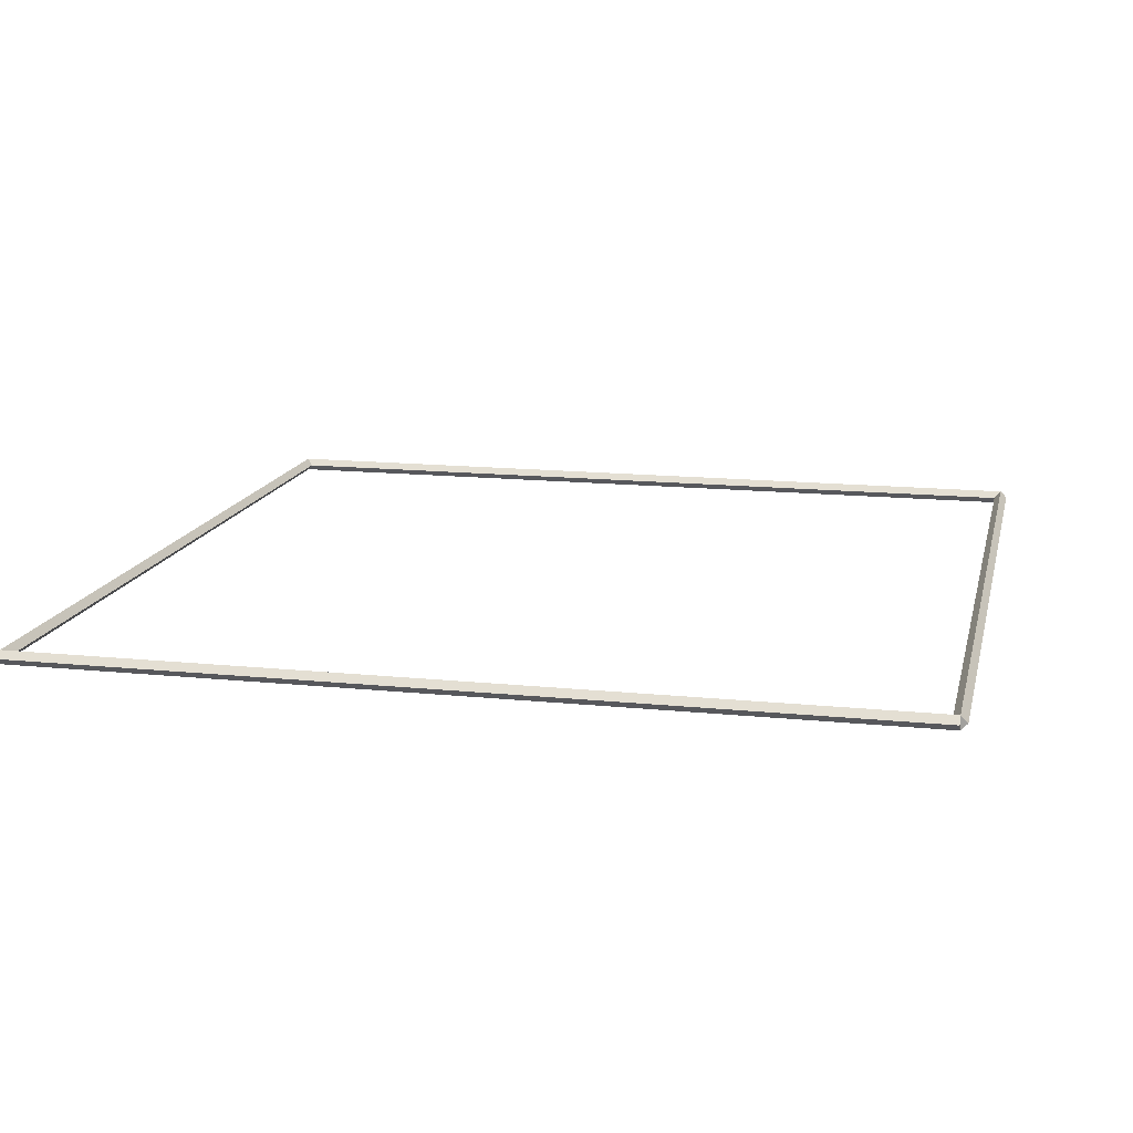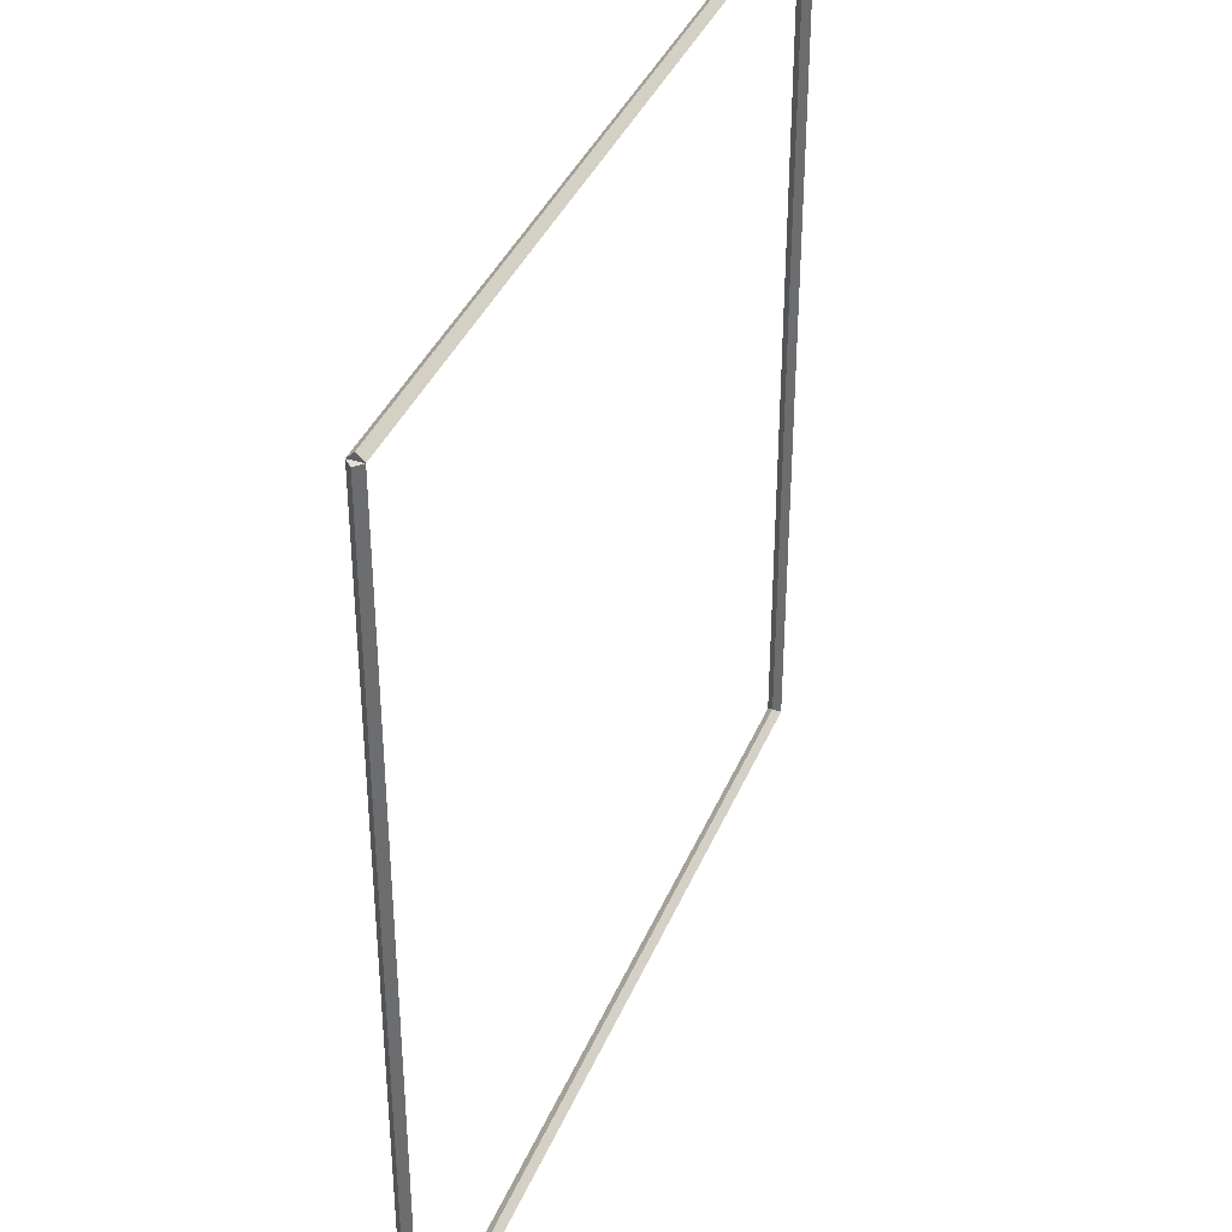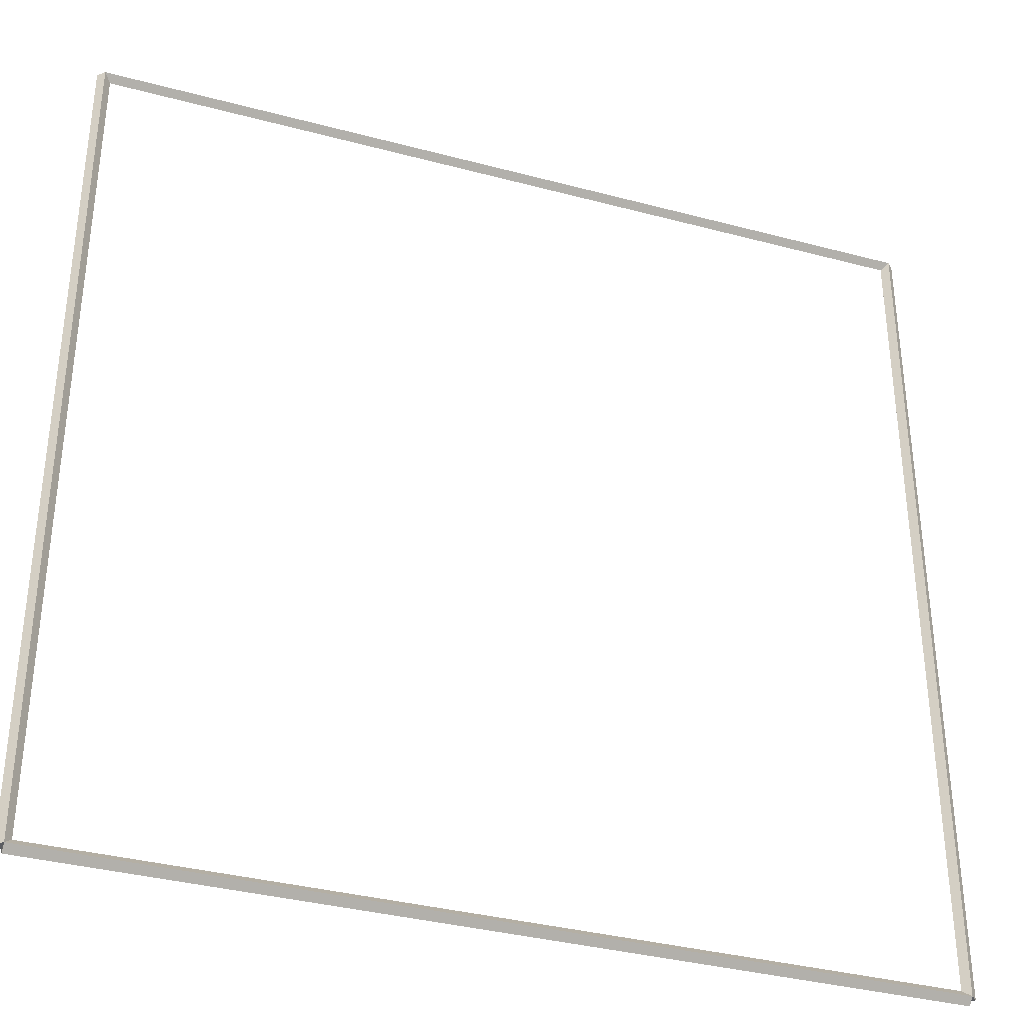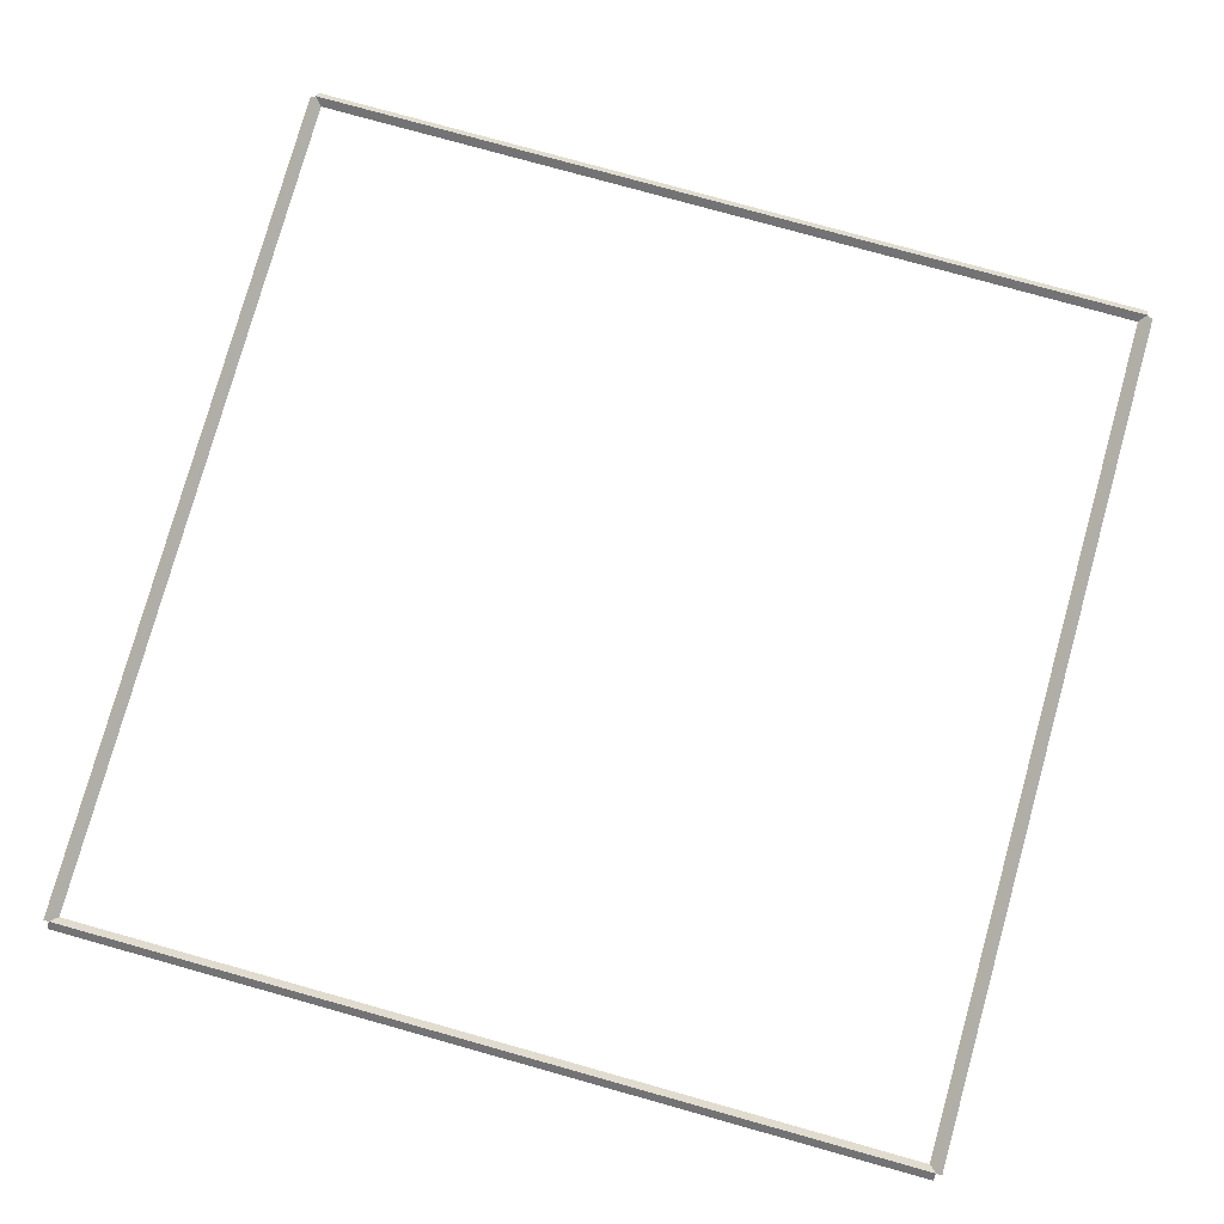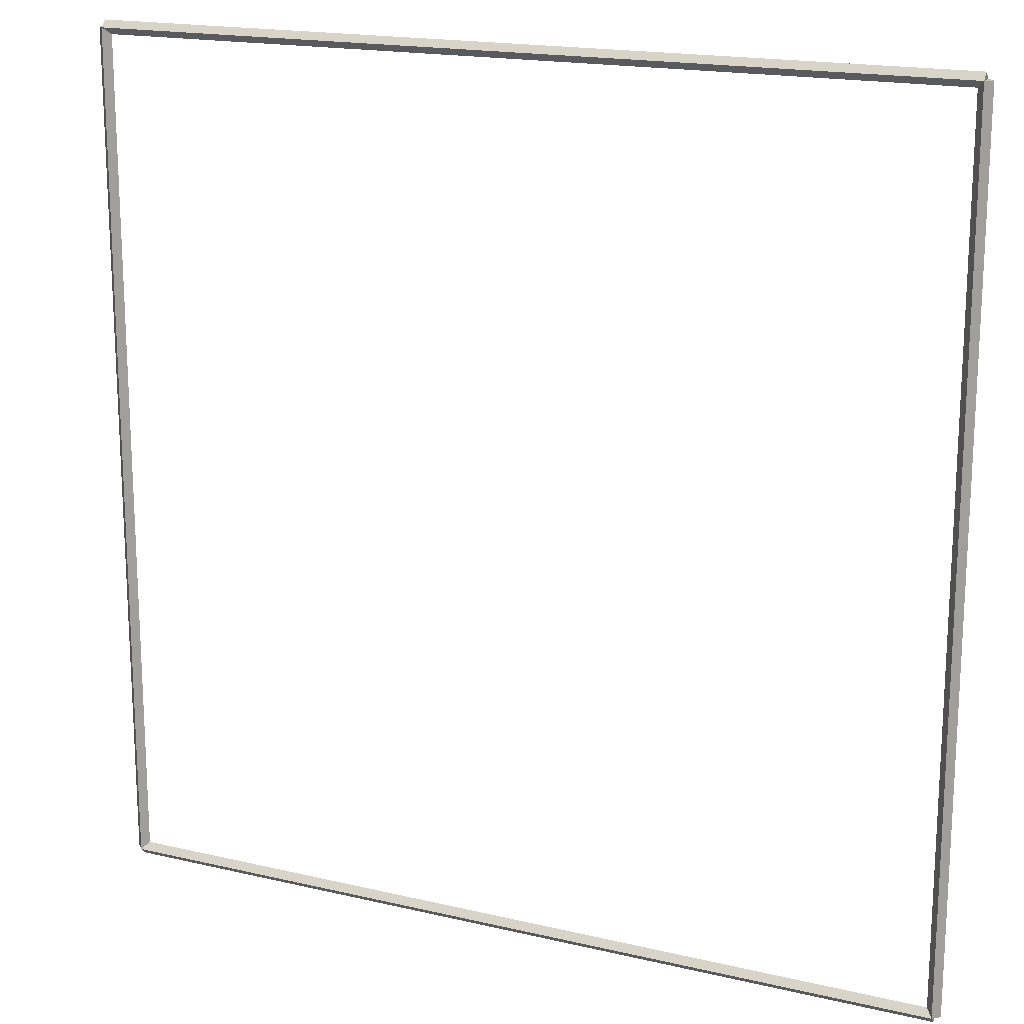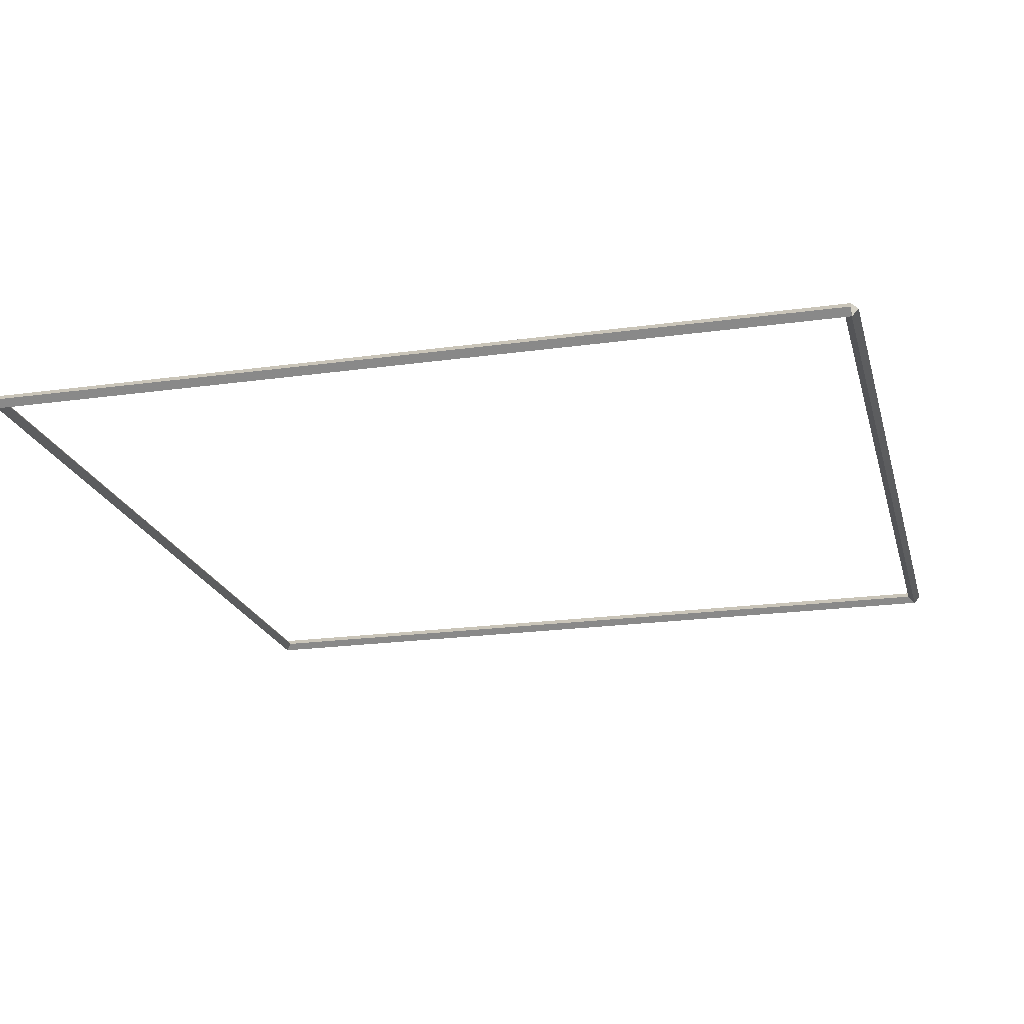
<metadata>
{"format":"obj","ext":"obj","renderer":"f3d","projection":"perspective","resolution":1024,"background":"white","views":[{"elev":14.6,"azim":102.6,"up":"+Y"},{"elev":38.0,"azim":-69.0,"up":"+Z"},{"elev":-35.7,"azim":-19.4,"up":"+Z"},{"elev":78.3,"azim":15.6,"up":"+Y"},{"elev":17.6,"azim":25.1,"up":"+Z"},{"elev":-20.9,"azim":104.1,"up":"+Y"}]}
</metadata>
<code>
g boudary_original_10
v 12.7 47.9 12.7
v 12.7 47.8 12.8
v 12.7 47.7 12.7
v 12.7 47.8 12.6
v 0 47.9 12.7
v 0 47.8 12.8
v 0 47.7 12.7
v 0 47.8 12.6
f 1 2 3 4
f 6 2 1 5
f 5 1 4 8
f 6 5 8 7
f 8 4 3 7
f 7 3 2 6
g boudary_original_10
v 12.8 47.8 0
v 12.7 47.7 0
v 12.6 47.8 0
v 12.7 47.9 0
v 12.8 47.8 12.7
v 12.7 47.7 12.7
v 12.6 47.8 12.7
v 12.7 47.9 12.7
f 9 10 11 12
f 14 10 9 13
f 13 9 12 16
f 14 13 16 15
f 16 12 11 15
f 15 11 10 14
g boudary_original_10
v 0 47.9 -2.724e-21
v 0 47.8 -0.1
v 0 47.7 2.068e-14
v 0 47.8 0.1
v 12.7 47.9 -2.724e-21
v 12.7 47.8 -0.1
v 12.7 47.7 2.068e-14
v 12.7 47.8 0.1
f 17 18 19 20
f 22 18 17 21
f 21 17 20 24
f 22 21 24 23
f 24 20 19 23
f 23 19 18 22
g boudary_original_10
v 0.1 47.8 12.7
v -1.034e-14 47.9 12.7
v -0.1 47.8 12.7
v 3.107e-14 47.7 12.7
v 0.1 47.8 0
v -1.034e-14 47.9 0
v -0.1 47.8 0
v 3.107e-14 47.7 0
f 25 26 27 28
f 30 26 25 29
f 29 25 28 32
f 30 29 32 31
f 32 28 27 31
f 31 27 26 30

</code>
